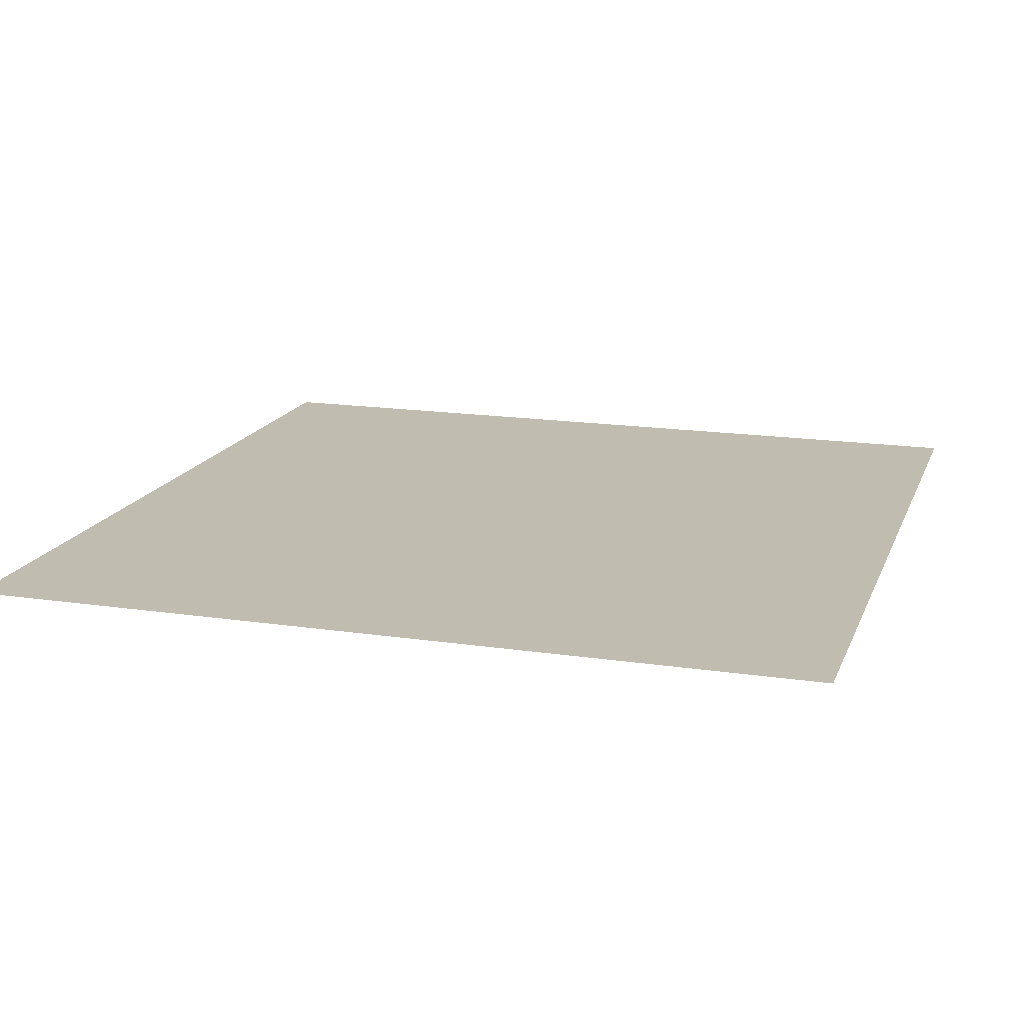
<metadata>
{"format":"obj","ext":"obj","renderer":"f3d","projection":"perspective","resolution":1024,"background":"white","views":[{"elev":16.5,"azim":-163.0,"up":"+Y"}]}
</metadata>
<code>
o Plane
g Plane
v -0.4167 0 0
v -0.2083 0 0
v -0.2083 0 0.2083
v -0.4167 0 0.2083
v 0 0 0
v 0 0 0.2083
v 0 0 0.4167
v -0.2083 0 0.4167
v -0.4167 0 0.4167
v -0.2083 0 0.625
v -0.4167 0 0.625
v 0 0 0.625
v 0 0 0.8333
v -0.2083 0 0.8333
v -0.4167 0 0.8333
v -0.8333 0 0.4167
v -0.625 0 0.4167
v -0.625 0 0.625
v -0.8333 0 0.625
v -0.625 0 0.8333
v -0.8333 0 0.8333
v -0.8333 0 0
v -0.625 0 0
v -0.625 0 0.2083
v -0.8333 0 0.2083
v -0.2083 0 1.042
v -0.4167 0 1.042
v 0 0 1.042
v 0 0 1.25
v -0.2083 0 1.25
v -0.4167 0 1.25
v -0.2083 0 1.458
v -0.4167 0 1.458
v 0 0 1.458
v 0 0 1.667
v -0.2083 0 1.667
v -0.4167 0 1.667
v -0.8333 0 1.25
v -0.625 0 1.25
v -0.625 0 1.458
v -0.8333 0 1.458
v -0.625 0 1.667
v -0.8333 0 1.667
v -0.625 0 1.042
v -0.8333 0 1.042
v -0.2083 0 1.875
v -0.4167 0 1.875
v 0 0 1.875
v 0 0 2.083
v -0.2083 0 2.083
v -0.4167 0 2.083
v -0.2083 0 2.292
v -0.4167 0 2.292
v 0 0 2.292
v 0 0 2.5
v -0.2083 0 2.5
v -0.4167 0 2.5
v -0.8333 0 2.083
v -0.625 0 2.083
v -0.625 0 2.292
v -0.8333 0 2.292
v -0.625 0 2.5
v -0.8333 0 2.5
v -0.625 0 1.875
v -0.8333 0 1.875
v -0.2083 0 2.708
v -0.4167 0 2.708
v 0 0 2.708
v 0 0 2.917
v -0.2083 0 2.917
v -0.4167 0 2.917
v -0.2083 0 3.125
v -0.4167 0 3.125
v 0 0 3.125
v 0 0 3.333
v -0.2083 0 3.333
v -0.4167 0 3.333
v -0.8333 0 2.917
v -0.625 0 2.917
v -0.625 0 3.125
v -0.8333 0 3.125
v -0.625 0 3.333
v -0.8333 0 3.333
v -0.625 0 2.708
v -0.8333 0 2.708
v -0.2083 0 3.542
v -0.4167 0 3.542
v 0 0 3.542
v 0 0 3.75
v -0.2083 0 3.75
v -0.4167 0 3.75
v -0.2083 0 3.958
v -0.4167 0 3.958
v 0 0 3.958
v 0 0 4.167
v -0.2083 0 4.167
v -0.4167 0 4.167
v -0.8333 0 3.75
v -0.625 0 3.75
v -0.625 0 3.958
v -0.8333 0 3.958
v -0.625 0 4.167
v -0.8333 0 4.167
v -0.625 0 3.542
v -0.8333 0 3.542
v -0.2083 0 4.375
v -0.4167 0 4.375
v 0 0 4.375
v 0 0 4.583
v -0.2083 0 4.583
v -0.4167 0 4.583
v -0.2083 0 4.792
v -0.4167 0 4.792
v 0 0 4.792
v 0 0 5
v -0.2083 0 5
v -0.4167 0 5
v -0.8333 0 4.583
v -0.625 0 4.583
v -0.625 0 4.792
v -0.8333 0 4.792
v -0.625 0 5
v -0.8333 0 5
v -0.625 0 4.375
v -0.8333 0 4.375
v -1.25 0 0
v -1.042 0 0
v -1.042 0 0.2083
v -1.25 0 0.2083
v -1.042 0 0.4167
v -1.25 0 0.4167
v -1.042 0 0.625
v -1.25 0 0.625
v -1.042 0 0.8333
v -1.25 0 0.8333
v -1.667 0 0.4167
v -1.458 0 0.4167
v -1.458 0 0.625
v -1.667 0 0.625
v -1.458 0 0.8333
v -1.667 0 0.8333
v -1.667 0 0
v -1.458 0 0
v -1.458 0 0.2083
v -1.667 0 0.2083
v -1.042 0 1.042
v -1.25 0 1.042
v -1.042 0 1.25
v -1.25 0 1.25
v -1.042 0 1.458
v -1.25 0 1.458
v -1.042 0 1.667
v -1.25 0 1.667
v -1.667 0 1.25
v -1.458 0 1.25
v -1.458 0 1.458
v -1.667 0 1.458
v -1.458 0 1.667
v -1.667 0 1.667
v -1.458 0 1.042
v -1.667 0 1.042
v -1.042 0 1.875
v -1.25 0 1.875
v -1.042 0 2.083
v -1.25 0 2.083
v -1.042 0 2.292
v -1.25 0 2.292
v -1.042 0 2.5
v -1.25 0 2.5
v -1.667 0 2.083
v -1.458 0 2.083
v -1.458 0 2.292
v -1.667 0 2.292
v -1.458 0 2.5
v -1.667 0 2.5
v -1.458 0 1.875
v -1.667 0 1.875
v -1.042 0 2.708
v -1.25 0 2.708
v -1.042 0 2.917
v -1.25 0 2.917
v -1.042 0 3.125
v -1.25 0 3.125
v -1.042 0 3.333
v -1.25 0 3.333
v -1.667 0 2.917
v -1.458 0 2.917
v -1.458 0 3.125
v -1.667 0 3.125
v -1.458 0 3.333
v -1.667 0 3.333
v -1.458 0 2.708
v -1.667 0 2.708
v -1.042 0 3.542
v -1.25 0 3.542
v -1.042 0 3.75
v -1.25 0 3.75
v -1.042 0 3.958
v -1.25 0 3.958
v -1.042 0 4.167
v -1.25 0 4.167
v -1.667 0 3.75
v -1.458 0 3.75
v -1.458 0 3.958
v -1.667 0 3.958
v -1.458 0 4.167
v -1.667 0 4.167
v -1.458 0 3.542
v -1.667 0 3.542
v -1.042 0 4.375
v -1.25 0 4.375
v -1.042 0 4.583
v -1.25 0 4.583
v -1.042 0 4.792
v -1.25 0 4.792
v -1.042 0 5
v -1.25 0 5
v -1.667 0 4.583
v -1.458 0 4.583
v -1.458 0 4.792
v -1.667 0 4.792
v -1.458 0 5
v -1.667 0 5
v -1.458 0 4.375
v -1.667 0 4.375
v -2.083 0 0
v -1.875 0 0
v -1.875 0 0.2083
v -2.083 0 0.2083
v -1.875 0 0.4167
v -2.083 0 0.4167
v -1.875 0 0.625
v -2.083 0 0.625
v -1.875 0 0.8333
v -2.083 0 0.8333
v -2.5 0 0.4167
v -2.292 0 0.4167
v -2.292 0 0.625
v -2.5 0 0.625
v -2.292 0 0.8333
v -2.5 0 0.8333
v -2.5 0 0
v -2.292 0 0
v -2.292 0 0.2083
v -2.5 0 0.2083
v -1.875 0 1.042
v -2.083 0 1.042
v -1.875 0 1.25
v -2.083 0 1.25
v -1.875 0 1.458
v -2.083 0 1.458
v -1.875 0 1.667
v -2.083 0 1.667
v -2.5 0 1.25
v -2.292 0 1.25
v -2.292 0 1.458
v -2.5 0 1.458
v -2.292 0 1.667
v -2.5 0 1.667
v -2.292 0 1.042
v -2.5 0 1.042
v -1.875 0 1.875
v -2.083 0 1.875
v -1.875 0 2.083
v -2.083 0 2.083
v -1.875 0 2.292
v -2.083 0 2.292
v -1.875 0 2.5
v -2.083 0 2.5
v -2.5 0 2.083
v -2.292 0 2.083
v -2.292 0 2.292
v -2.5 0 2.292
v -2.292 0 2.5
v -2.5 0 2.5
v -2.292 0 1.875
v -2.5 0 1.875
v -1.875 0 2.708
v -2.083 0 2.708
v -1.875 0 2.917
v -2.083 0 2.917
v -1.875 0 3.125
v -2.083 0 3.125
v -1.875 0 3.333
v -2.083 0 3.333
v -2.5 0 2.917
v -2.292 0 2.917
v -2.292 0 3.125
v -2.5 0 3.125
v -2.292 0 3.333
v -2.5 0 3.333
v -2.292 0 2.708
v -2.5 0 2.708
v -1.875 0 3.542
v -2.083 0 3.542
v -1.875 0 3.75
v -2.083 0 3.75
v -1.875 0 3.958
v -2.083 0 3.958
v -1.875 0 4.167
v -2.083 0 4.167
v -2.5 0 3.75
v -2.292 0 3.75
v -2.292 0 3.958
v -2.5 0 3.958
v -2.292 0 4.167
v -2.5 0 4.167
v -2.292 0 3.542
v -2.5 0 3.542
v -1.875 0 4.375
v -2.083 0 4.375
v -1.875 0 4.583
v -2.083 0 4.583
v -1.875 0 4.792
v -2.083 0 4.792
v -1.875 0 5
v -2.083 0 5
v -2.5 0 4.583
v -2.292 0 4.583
v -2.292 0 4.792
v -2.5 0 4.792
v -2.292 0 5
v -2.5 0 5
v -2.292 0 4.375
v -2.5 0 4.375
v -2.917 0 0
v -2.708 0 0
v -2.708 0 0.2083
v -2.917 0 0.2083
v -2.708 0 0.4167
v -2.917 0 0.4167
v -2.708 0 0.625
v -2.917 0 0.625
v -2.708 0 0.8333
v -2.917 0 0.8333
v -3.333 0 0.4167
v -3.125 0 0.4167
v -3.125 0 0.625
v -3.333 0 0.625
v -3.125 0 0.8333
v -3.333 0 0.8333
v -3.333 0 0
v -3.125 0 0
v -3.125 0 0.2083
v -3.333 0 0.2083
v -2.708 0 1.042
v -2.917 0 1.042
v -2.708 0 1.25
v -2.917 0 1.25
v -2.708 0 1.458
v -2.917 0 1.458
v -2.708 0 1.667
v -2.917 0 1.667
v -3.333 0 1.25
v -3.125 0 1.25
v -3.125 0 1.458
v -3.333 0 1.458
v -3.125 0 1.667
v -3.333 0 1.667
v -3.125 0 1.042
v -3.333 0 1.042
v -2.708 0 1.875
v -2.917 0 1.875
v -2.708 0 2.083
v -2.917 0 2.083
v -2.708 0 2.292
v -2.917 0 2.292
v -2.708 0 2.5
v -2.917 0 2.5
v -3.333 0 2.083
v -3.125 0 2.083
v -3.125 0 2.292
v -3.333 0 2.292
v -3.125 0 2.5
v -3.333 0 2.5
v -3.125 0 1.875
v -3.333 0 1.875
v -2.708 0 2.708
v -2.917 0 2.708
v -2.708 0 2.917
v -2.917 0 2.917
v -2.708 0 3.125
v -2.917 0 3.125
v -2.708 0 3.333
v -2.917 0 3.333
v -3.333 0 2.917
v -3.125 0 2.917
v -3.125 0 3.125
v -3.333 0 3.125
v -3.125 0 3.333
v -3.333 0 3.333
v -3.125 0 2.708
v -3.333 0 2.708
v -2.708 0 3.542
v -2.917 0 3.542
v -2.708 0 3.75
v -2.917 0 3.75
v -2.708 0 3.958
v -2.917 0 3.958
v -2.708 0 4.167
v -2.917 0 4.167
v -3.333 0 3.75
v -3.125 0 3.75
v -3.125 0 3.958
v -3.333 0 3.958
v -3.125 0 4.167
v -3.333 0 4.167
v -3.125 0 3.542
v -3.333 0 3.542
v -2.708 0 4.375
v -2.917 0 4.375
v -2.708 0 4.583
v -2.917 0 4.583
v -2.708 0 4.792
v -2.917 0 4.792
v -2.708 0 5
v -2.917 0 5
v -3.333 0 4.583
v -3.125 0 4.583
v -3.125 0 4.792
v -3.333 0 4.792
v -3.125 0 5
v -3.333 0 5
v -3.125 0 4.375
v -3.333 0 4.375
v -3.75 0 0
v -3.542 0 0
v -3.542 0 0.2083
v -3.75 0 0.2083
v -3.542 0 0.4167
v -3.75 0 0.4167
v -3.542 0 0.625
v -3.75 0 0.625
v -3.542 0 0.8333
v -3.75 0 0.8333
v -4.167 0 0.4167
v -3.958 0 0.4167
v -3.958 0 0.625
v -4.167 0 0.625
v -3.958 0 0.8333
v -4.167 0 0.8333
v -4.167 0 0
v -3.958 0 0
v -3.958 0 0.2083
v -4.167 0 0.2083
v -3.542 0 1.042
v -3.75 0 1.042
v -3.542 0 1.25
v -3.75 0 1.25
v -3.542 0 1.458
v -3.75 0 1.458
v -3.542 0 1.667
v -3.75 0 1.667
v -4.167 0 1.25
v -3.958 0 1.25
v -3.958 0 1.458
v -4.167 0 1.458
v -3.958 0 1.667
v -4.167 0 1.667
v -3.958 0 1.042
v -4.167 0 1.042
v -3.542 0 1.875
v -3.75 0 1.875
v -3.542 0 2.083
v -3.75 0 2.083
v -3.542 0 2.292
v -3.75 0 2.292
v -3.542 0 2.5
v -3.75 0 2.5
v -4.167 0 2.083
v -3.958 0 2.083
v -3.958 0 2.292
v -4.167 0 2.292
v -3.958 0 2.5
v -4.167 0 2.5
v -3.958 0 1.875
v -4.167 0 1.875
v -3.542 0 2.708
v -3.75 0 2.708
v -3.542 0 2.917
v -3.75 0 2.917
v -3.542 0 3.125
v -3.75 0 3.125
v -3.542 0 3.333
v -3.75 0 3.333
v -4.167 0 2.917
v -3.958 0 2.917
v -3.958 0 3.125
v -4.167 0 3.125
v -3.958 0 3.333
v -4.167 0 3.333
v -3.958 0 2.708
v -4.167 0 2.708
v -3.542 0 3.542
v -3.75 0 3.542
v -3.542 0 3.75
v -3.75 0 3.75
v -3.542 0 3.958
v -3.75 0 3.958
v -3.542 0 4.167
v -3.75 0 4.167
v -4.167 0 3.75
v -3.958 0 3.75
v -3.958 0 3.958
v -4.167 0 3.958
v -3.958 0 4.167
v -4.167 0 4.167
v -3.958 0 3.542
v -4.167 0 3.542
v -3.542 0 4.375
v -3.75 0 4.375
v -3.542 0 4.583
v -3.75 0 4.583
v -3.542 0 4.792
v -3.75 0 4.792
v -3.542 0 5
v -3.75 0 5
v -4.167 0 4.583
v -3.958 0 4.583
v -3.958 0 4.792
v -4.167 0 4.792
v -3.958 0 5
v -4.167 0 5
v -3.958 0 4.375
v -4.167 0 4.375
v -4.583 0 0
v -4.375 0 0
v -4.375 0 0.2083
v -4.583 0 0.2083
v -4.375 0 0.4167
v -4.583 0 0.4167
v -4.375 0 0.625
v -4.583 0 0.625
v -4.375 0 0.8333
v -4.583 0 0.8333
v -5 0 0.4167
v -4.792 0 0.4167
v -4.792 0 0.625
v -5 0 0.625
v -4.792 0 0.8333
v -5 0 0.8333
v -5 0 0
v -4.792 0 0
v -4.792 0 0.2083
v -5 0 0.2083
v -4.375 0 1.042
v -4.583 0 1.042
v -4.375 0 1.25
v -4.583 0 1.25
v -4.375 0 1.458
v -4.583 0 1.458
v -4.375 0 1.667
v -4.583 0 1.667
v -5 0 1.25
v -4.792 0 1.25
v -4.792 0 1.458
v -5 0 1.458
v -4.792 0 1.667
v -5 0 1.667
v -4.792 0 1.042
v -5 0 1.042
v -4.375 0 1.875
v -4.583 0 1.875
v -4.375 0 2.083
v -4.583 0 2.083
v -4.375 0 2.292
v -4.583 0 2.292
v -4.375 0 2.5
v -4.583 0 2.5
v -5 0 2.083
v -4.792 0 2.083
v -4.792 0 2.292
v -5 0 2.292
v -4.792 0 2.5
v -5 0 2.5
v -4.792 0 1.875
v -5 0 1.875
v -4.375 0 2.708
v -4.583 0 2.708
v -4.375 0 2.917
v -4.583 0 2.917
v -4.375 0 3.125
v -4.583 0 3.125
v -4.375 0 3.333
v -4.583 0 3.333
v -5 0 2.917
v -4.792 0 2.917
v -4.792 0 3.125
v -5 0 3.125
v -4.792 0 3.333
v -5 0 3.333
v -4.792 0 2.708
v -5 0 2.708
v -4.375 0 3.542
v -4.583 0 3.542
v -4.375 0 3.75
v -4.583 0 3.75
v -4.375 0 3.958
v -4.583 0 3.958
v -4.375 0 4.167
v -4.583 0 4.167
v -5 0 3.75
v -4.792 0 3.75
v -4.792 0 3.958
v -5 0 3.958
v -4.792 0 4.167
v -5 0 4.167
v -4.792 0 3.542
v -5 0 3.542
v -4.375 0 4.375
v -4.583 0 4.375
v -4.375 0 4.583
v -4.583 0 4.583
v -4.375 0 4.792
v -4.583 0 4.792
v -4.375 0 5
v -4.583 0 5
v -5 0 4.583
v -4.792 0 4.583
v -4.792 0 4.792
v -5 0 4.792
v -4.792 0 5
v -5 0 5
v -4.792 0 4.375
v -5 0 4.375
f 4 3 2 1
f 3 6 5 2
f 8 7 6 3
f 9 8 3 4
f 11 10 8 9
f 10 12 7 8
f 14 13 12 10
f 15 14 10 11
f 19 18 17 16
f 18 11 9 17
f 20 15 11 18
f 21 20 18 19
f 25 24 23 22
f 24 4 1 23
f 17 9 4 24
f 16 17 24 25
f 27 26 14 15
f 26 28 13 14
f 30 29 28 26
f 31 30 26 27
f 32 30 31 33
f 32 34 29 30
f 36 35 34 32
f 37 36 32 33
f 40 39 38 41
f 40 33 31 39
f 42 37 33 40
f 43 42 40 41
f 45 44 20 21
f 44 27 15 20
f 39 31 27 44
f 38 39 44 45
f 47 46 36 37
f 46 48 35 36
f 50 49 48 46
f 51 50 46 47
f 53 52 50 51
f 52 54 49 50
f 56 55 54 52
f 57 56 52 53
f 60 59 58 61
f 60 53 51 59
f 57 53 60 62
f 62 60 61 63
f 65 64 42 43
f 64 47 37 42
f 59 51 47 64
f 58 59 64 65
f 67 66 56 57
f 66 68 55 56
f 70 69 68 66
f 71 70 66 67
f 73 72 70 71
f 74 69 70 72
f 76 75 74 72
f 77 76 72 73
f 81 80 79 78
f 73 71 79 80
f 82 77 73 80
f 83 82 80 81
f 84 62 63 85
f 84 67 57 62
f 71 67 84 79
f 79 84 85 78
f 87 86 76 77
f 86 88 75 76
f 90 89 88 86
f 91 90 86 87
f 93 92 90 91
f 94 89 90 92
f 96 95 94 92
f 97 96 92 93
f 100 99 98 101
f 100 93 91 99
f 97 93 100 102
f 103 102 100 101
f 105 104 82 83
f 104 87 77 82
f 99 91 87 104
f 98 99 104 105
f 107 106 96 97
f 106 108 95 96
f 110 109 108 106
f 111 110 106 107
f 113 112 110 111
f 112 114 109 110
f 116 115 114 112
f 117 116 112 113
f 120 119 118 121
f 120 113 111 119
f 117 113 120 122
f 122 120 121 123
f 124 102 103 125
f 124 107 97 102
f 111 107 124 119
f 119 124 125 118
f 129 128 127 126
f 128 25 22 127
f 130 16 25 128
f 131 130 128 129
f 133 132 130 131
f 132 19 16 130
f 134 21 19 132
f 135 134 132 133
f 138 137 136 139
f 138 133 131 137
f 135 133 138 140
f 140 138 139 141
f 144 143 142 145
f 144 129 126 143
f 131 129 144 137
f 137 144 145 136
f 147 146 134 135
f 146 45 21 134
f 148 38 45 146
f 149 148 146 147
f 150 148 149 151
f 150 41 38 148
f 152 43 41 150
f 153 152 150 151
f 156 155 154 157
f 156 151 149 155
f 153 151 156 158
f 158 156 157 159
f 160 140 141 161
f 160 147 135 140
f 149 147 160 155
f 155 160 161 154
f 163 162 152 153
f 162 65 43 152
f 164 58 65 162
f 165 164 162 163
f 167 166 164 165
f 166 61 58 164
f 168 63 61 166
f 169 168 166 167
f 172 171 170 173
f 172 167 165 171
f 169 167 172 174
f 174 172 173 175
f 176 158 159 177
f 176 163 153 158
f 165 163 176 171
f 171 176 177 170
f 179 178 168 169
f 178 85 63 168
f 180 78 85 178
f 181 180 178 179
f 183 182 180 181
f 81 78 180 182
f 184 83 81 182
f 185 184 182 183
f 188 187 186 189
f 188 183 181 187
f 185 183 188 190
f 191 190 188 189
f 192 174 175 193
f 192 179 169 174
f 181 179 192 187
f 187 192 193 186
f 195 194 184 185
f 194 105 83 184
f 196 98 105 194
f 197 196 194 195
f 199 198 196 197
f 101 98 196 198
f 200 103 101 198
f 201 200 198 199
f 204 203 202 205
f 204 199 197 203
f 201 199 204 206
f 207 206 204 205
f 208 190 191 209
f 208 195 185 190
f 197 195 208 203
f 203 208 209 202
f 211 210 200 201
f 210 125 103 200
f 212 118 125 210
f 213 212 210 211
f 215 214 212 213
f 214 121 118 212
f 216 123 121 214
f 217 216 214 215
f 220 219 218 221
f 220 215 213 219
f 217 215 220 222
f 222 220 221 223
f 224 206 207 225
f 224 211 201 206
f 213 211 224 219
f 219 224 225 218
f 229 228 227 226
f 228 145 142 227
f 230 136 145 228
f 231 230 228 229
f 233 232 230 231
f 232 139 136 230
f 234 141 139 232
f 235 234 232 233
f 239 238 237 236
f 238 233 231 237
f 240 235 233 238
f 241 240 238 239
f 245 244 243 242
f 244 229 226 243
f 237 231 229 244
f 236 237 244 245
f 247 246 234 235
f 246 161 141 234
f 248 154 161 246
f 249 248 246 247
f 250 248 249 251
f 250 157 154 248
f 252 159 157 250
f 253 252 250 251
f 256 255 254 257
f 256 251 249 255
f 258 253 251 256
f 259 258 256 257
f 261 260 240 241
f 260 247 235 240
f 255 249 247 260
f 254 255 260 261
f 263 262 252 253
f 262 177 159 252
f 264 170 177 262
f 265 264 262 263
f 267 266 264 265
f 266 173 170 264
f 268 175 173 266
f 269 268 266 267
f 273 272 271 270
f 272 267 265 271
f 274 269 267 272
f 275 274 272 273
f 277 276 258 259
f 276 263 253 258
f 271 265 263 276
f 270 271 276 277
f 279 278 268 269
f 278 193 175 268
f 280 186 193 278
f 281 280 278 279
f 283 282 280 281
f 189 186 280 282
f 284 191 189 282
f 285 284 282 283
f 289 288 287 286
f 283 281 287 288
f 290 285 283 288
f 291 290 288 289
f 293 292 274 275
f 292 279 269 274
f 287 281 279 292
f 286 287 292 293
f 295 294 284 285
f 294 209 191 284
f 296 202 209 294
f 297 296 294 295
f 299 298 296 297
f 205 202 296 298
f 300 207 205 298
f 301 300 298 299
f 305 304 303 302
f 299 297 303 304
f 306 301 299 304
f 307 306 304 305
f 309 308 290 291
f 308 295 285 290
f 303 297 295 308
f 302 303 308 309
f 311 310 300 301
f 310 225 207 300
f 312 218 225 310
f 313 312 310 311
f 315 314 312 313
f 314 221 218 312
f 316 223 221 314
f 317 316 314 315
f 321 320 319 318
f 320 315 313 319
f 322 317 315 320
f 323 322 320 321
f 325 324 306 307
f 324 311 301 306
f 319 313 311 324
f 318 319 324 325
f 329 328 327 326
f 328 245 242 327
f 330 236 245 328
f 331 330 328 329
f 333 332 330 331
f 332 239 236 330
f 334 241 239 332
f 335 334 332 333
f 338 337 336 339
f 333 331 337 338
f 340 335 333 338
f 340 338 339 341
f 344 343 342 345
f 329 326 343 344
f 337 331 329 344
f 337 344 345 336
f 347 346 334 335
f 346 261 241 334
f 348 254 261 346
f 349 348 346 347
f 350 348 349 351
f 350 257 254 348
f 352 259 257 350
f 353 352 350 351
f 356 355 354 357
f 351 349 355 356
f 358 353 351 356
f 358 356 357 359
f 360 340 341 361
f 347 335 340 360
f 355 349 347 360
f 355 360 361 354
f 363 362 352 353
f 362 277 259 352
f 364 270 277 362
f 365 364 362 363
f 367 366 364 365
f 366 273 270 364
f 368 275 273 366
f 369 368 366 367
f 372 371 370 373
f 367 365 371 372
f 374 369 367 372
f 374 372 373 375
f 376 358 359 377
f 363 353 358 376
f 371 365 363 376
f 371 376 377 370
f 379 378 368 369
f 378 293 275 368
f 380 286 293 378
f 381 380 378 379
f 383 382 380 381
f 289 286 380 382
f 384 291 289 382
f 385 384 382 383
f 388 387 386 389
f 388 383 381 387
f 390 385 383 388
f 390 388 389 391
f 392 374 375 393
f 379 369 374 392
f 387 381 379 392
f 387 392 393 386
f 395 394 384 385
f 394 309 291 384
f 396 302 309 394
f 397 396 394 395
f 399 398 396 397
f 305 302 396 398
f 400 307 305 398
f 401 400 398 399
f 404 403 402 405
f 404 399 397 403
f 406 401 399 404
f 406 404 405 407
f 408 390 391 409
f 395 385 390 408
f 403 397 395 408
f 403 408 409 402
f 411 410 400 401
f 410 325 307 400
f 412 318 325 410
f 413 412 410 411
f 415 414 412 413
f 414 321 318 412
f 416 323 321 414
f 417 416 414 415
f 420 419 418 421
f 415 413 419 420
f 422 417 415 420
f 422 420 421 423
f 424 406 407 425
f 411 401 406 424
f 419 413 411 424
f 419 424 425 418
f 429 428 427 426
f 428 345 342 427
f 430 336 345 428
f 431 430 428 429
f 433 432 430 431
f 432 339 336 430
f 434 341 339 432
f 435 434 432 433
f 439 438 437 436
f 438 433 431 437
f 440 435 433 438
f 441 440 438 439
f 445 444 443 442
f 444 429 426 443
f 437 431 429 444
f 436 437 444 445
f 447 446 434 435
f 446 361 341 434
f 448 354 361 446
f 449 448 446 447
f 450 448 449 451
f 450 357 354 448
f 452 359 357 450
f 453 452 450 451
f 456 455 454 457
f 451 449 455 456
f 458 453 451 456
f 458 456 457 459
f 460 440 441 461
f 447 435 440 460
f 455 449 447 460
f 455 460 461 454
f 463 462 452 453
f 462 377 359 452
f 464 370 377 462
f 465 464 462 463
f 467 466 464 465
f 466 373 370 464
f 468 375 373 466
f 469 468 466 467
f 472 471 470 473
f 467 465 471 472
f 474 469 467 472
f 474 472 473 475
f 476 458 459 477
f 463 453 458 476
f 471 465 463 476
f 471 476 477 470
f 479 478 468 469
f 478 393 375 468
f 480 386 393 478
f 481 480 478 479
f 483 482 480 481
f 389 386 480 482
f 484 391 389 482
f 485 484 482 483
f 488 487 486 489
f 488 483 481 487
f 490 485 483 488
f 490 488 489 491
f 492 474 475 493
f 479 469 474 492
f 487 481 479 492
f 487 492 493 486
f 495 494 484 485
f 494 409 391 484
f 496 402 409 494
f 497 496 494 495
f 499 498 496 497
f 405 402 496 498
f 500 407 405 498
f 501 500 498 499
f 504 503 502 505
f 504 499 497 503
f 506 501 499 504
f 506 504 505 507
f 508 490 491 509
f 495 485 490 508
f 503 497 495 508
f 503 508 509 502
f 511 510 500 501
f 510 425 407 500
f 512 418 425 510
f 513 512 510 511
f 515 514 512 513
f 514 421 418 512
f 516 423 421 514
f 517 516 514 515
f 521 520 519 518
f 520 515 513 519
f 522 517 515 520
f 523 522 520 521
f 524 506 507 525
f 511 501 506 524
f 519 513 511 524
f 519 524 525 518
f 529 528 527 526
f 528 445 442 527
f 530 436 445 528
f 531 530 528 529
f 533 532 530 531
f 532 439 436 530
f 534 441 439 532
f 535 534 532 533
f 539 538 537 536
f 538 533 531 537
f 540 535 533 538
f 541 540 538 539
f 545 544 543 542
f 544 529 526 543
f 537 531 529 544
f 536 537 544 545
f 547 546 534 535
f 546 461 441 534
f 548 454 461 546
f 549 548 546 547
f 550 548 549 551
f 550 457 454 548
f 552 459 457 550
f 553 552 550 551
f 556 555 554 557
f 556 551 549 555
f 558 553 551 556
f 559 558 556 557
f 561 560 540 541
f 560 547 535 540
f 555 549 547 560
f 554 555 560 561
f 563 562 552 553
f 562 477 459 552
f 564 470 477 562
f 565 564 562 563
f 567 566 564 565
f 566 473 470 564
f 568 475 473 566
f 569 568 566 567
f 573 572 571 570
f 572 567 565 571
f 574 569 567 572
f 575 574 572 573
f 577 576 558 559
f 576 563 553 558
f 571 565 563 576
f 570 571 576 577
f 579 578 568 569
f 578 493 475 568
f 580 486 493 578
f 581 580 578 579
f 583 582 580 581
f 489 486 580 582
f 584 491 489 582
f 585 584 582 583
f 589 588 587 586
f 583 581 587 588
f 590 585 583 588
f 591 590 588 589
f 593 592 574 575
f 592 579 569 574
f 587 581 579 592
f 586 587 592 593
f 595 594 584 585
f 594 509 491 584
f 596 502 509 594
f 597 596 594 595
f 599 598 596 597
f 505 502 596 598
f 600 507 505 598
f 601 600 598 599
f 605 604 603 602
f 599 597 603 604
f 606 601 599 604
f 607 606 604 605
f 609 608 590 591
f 608 595 585 590
f 603 597 595 608
f 602 603 608 609
f 611 610 600 601
f 610 525 507 600
f 612 518 525 610
f 613 612 610 611
f 615 614 612 613
f 614 521 518 612
f 616 523 521 614
f 617 616 614 615
f 621 620 619 618
f 620 615 613 619
f 622 617 615 620
f 623 622 620 621
f 625 624 606 607
f 624 611 601 606
f 619 613 611 624
f 618 619 624 625

</code>
